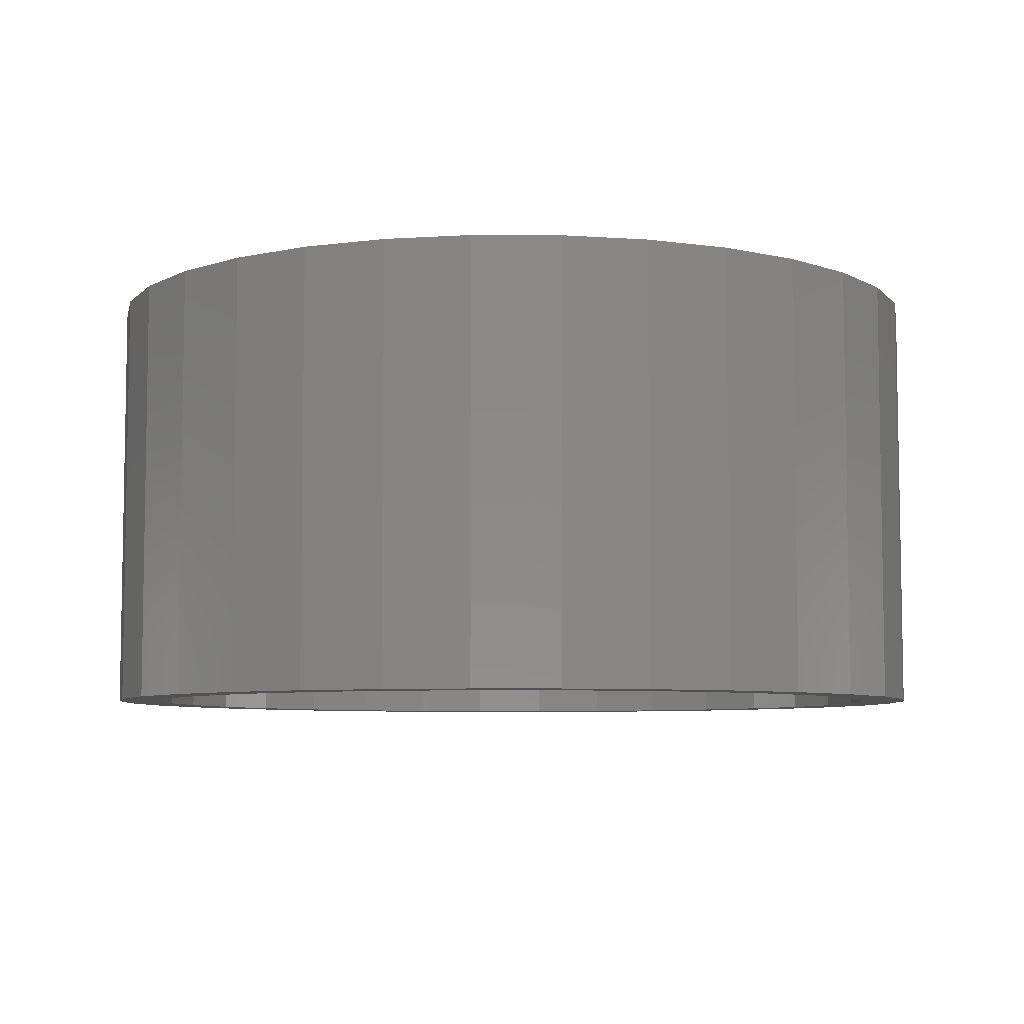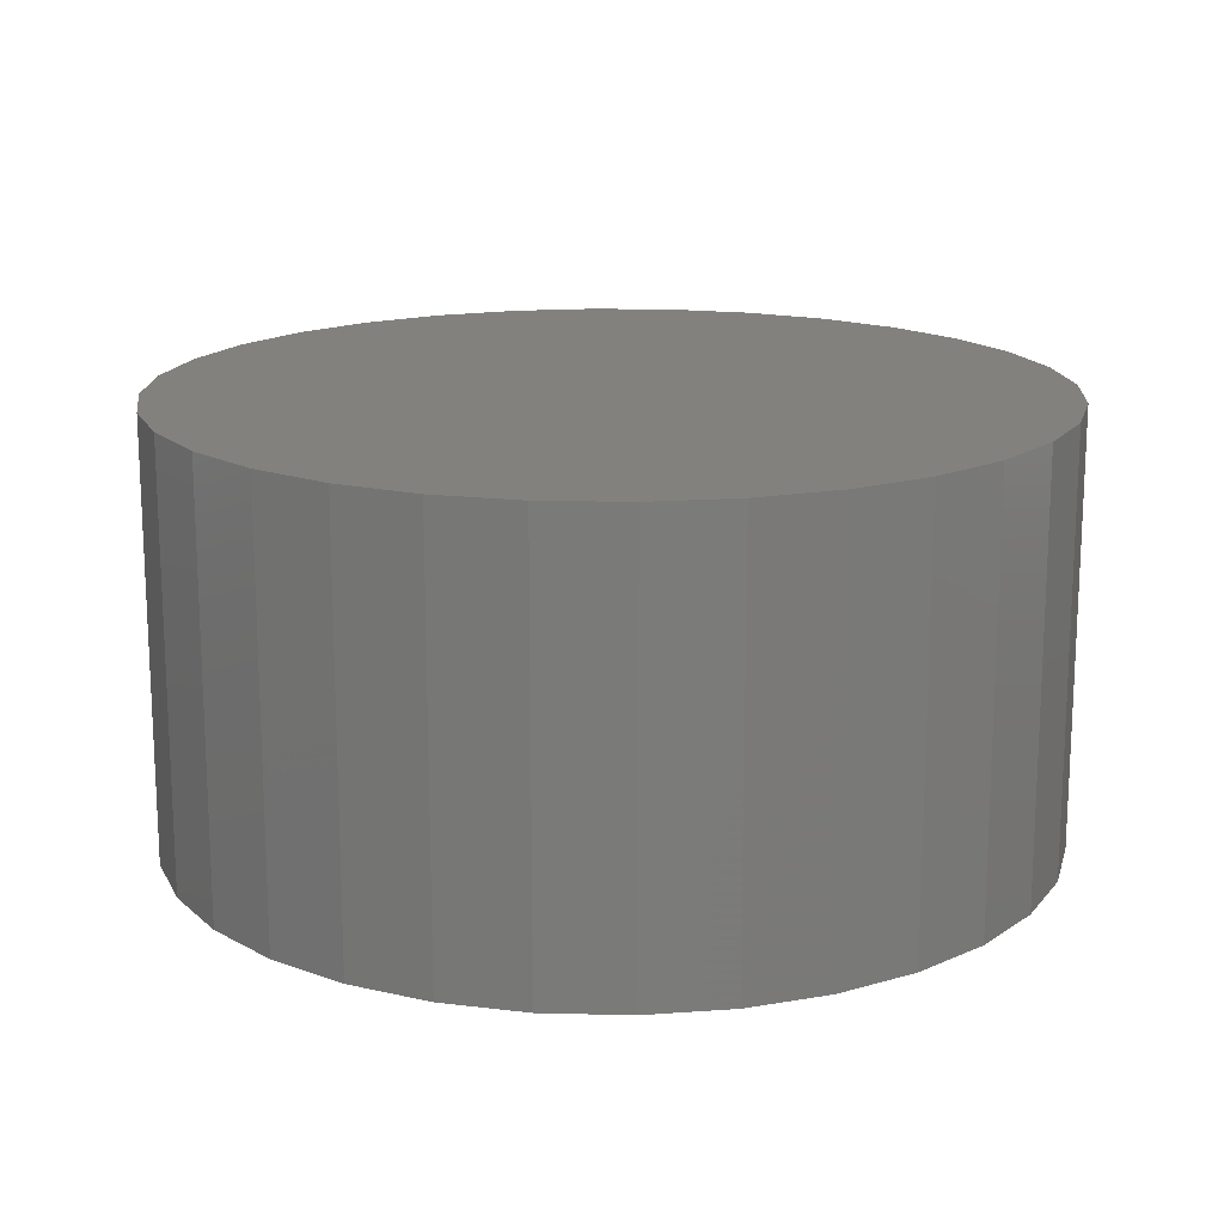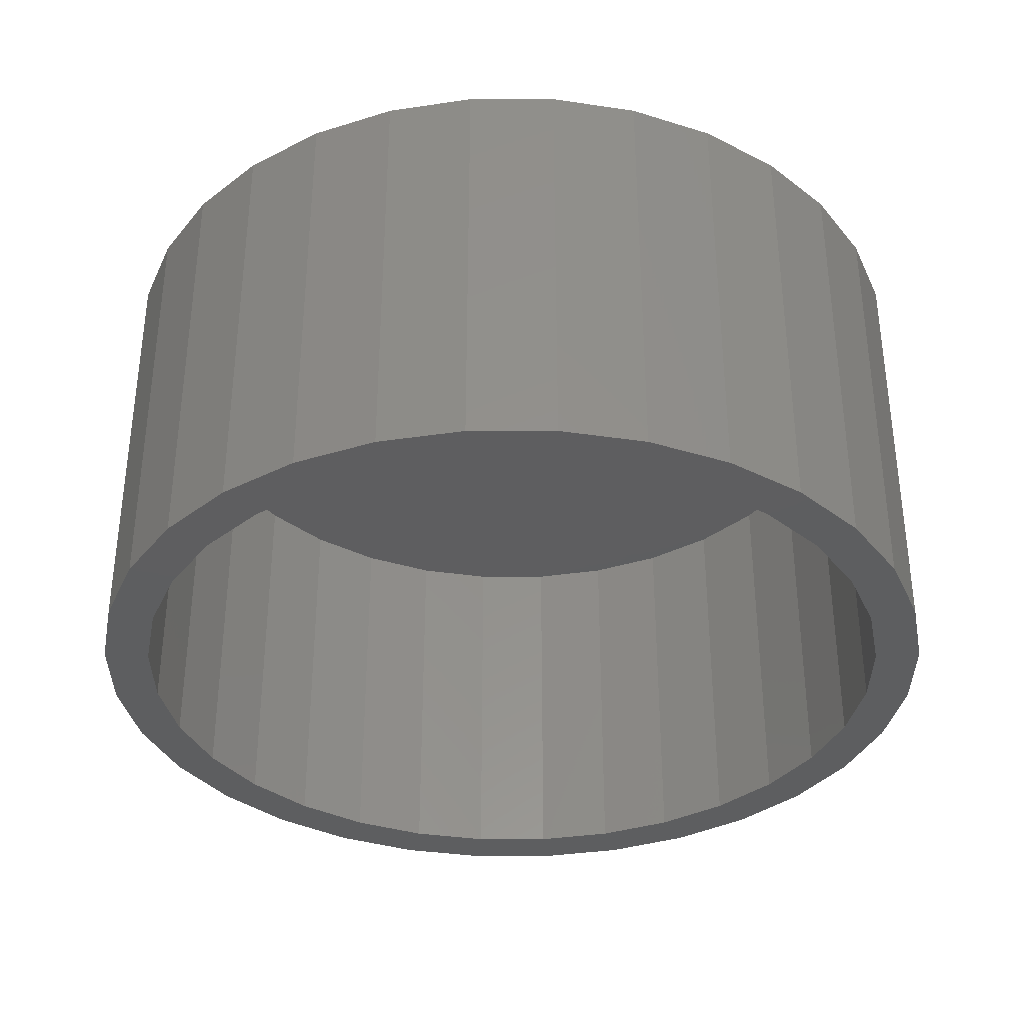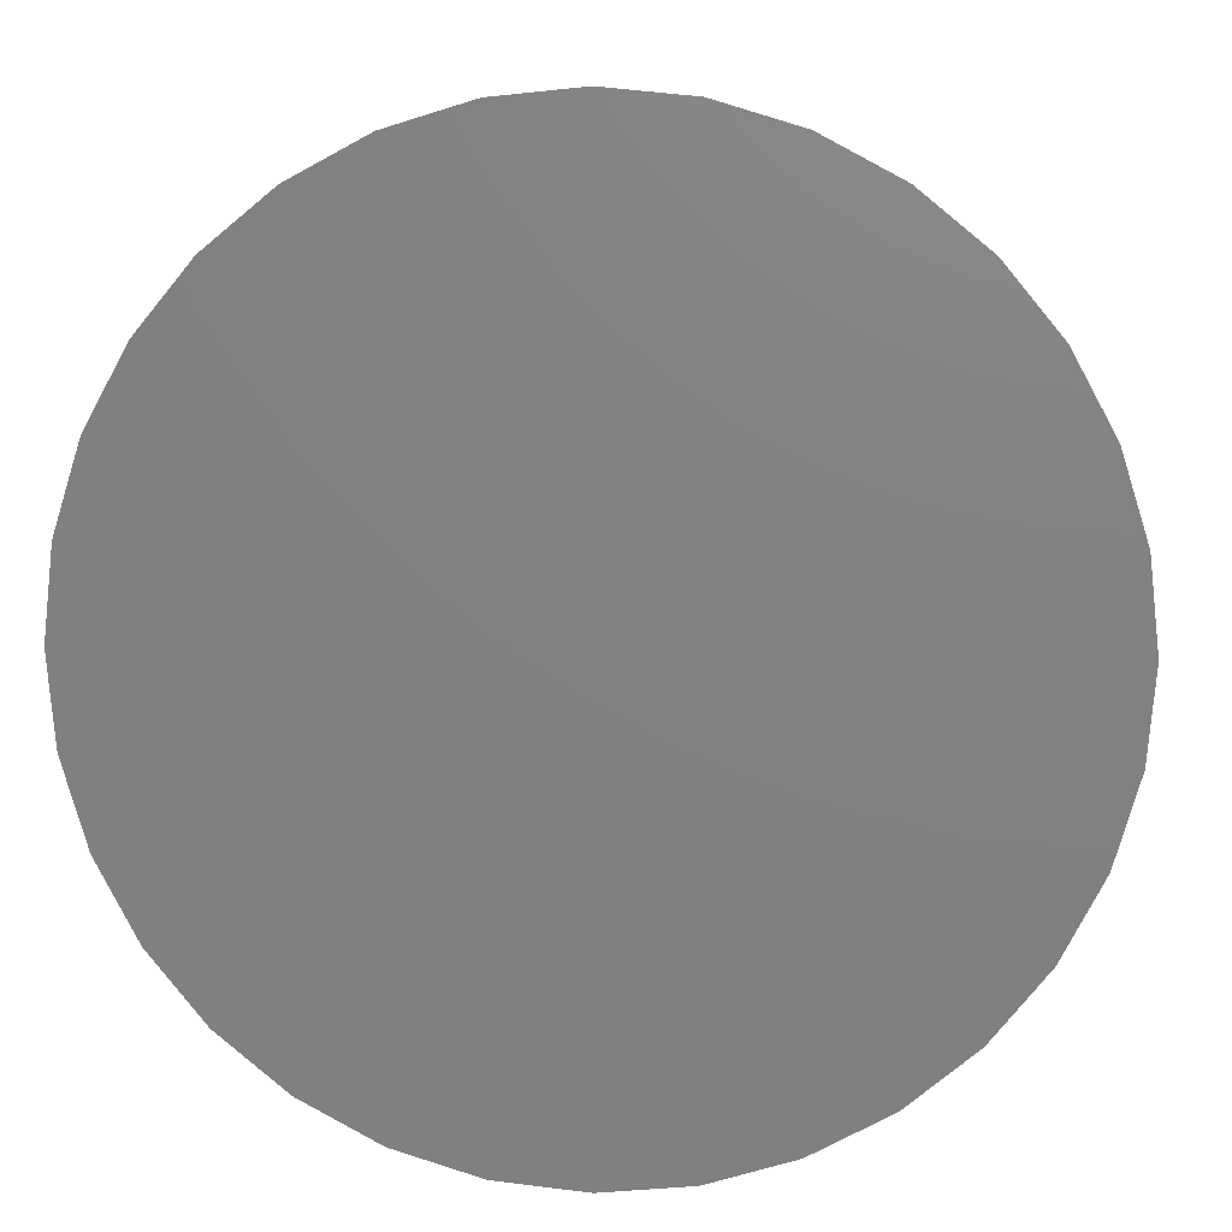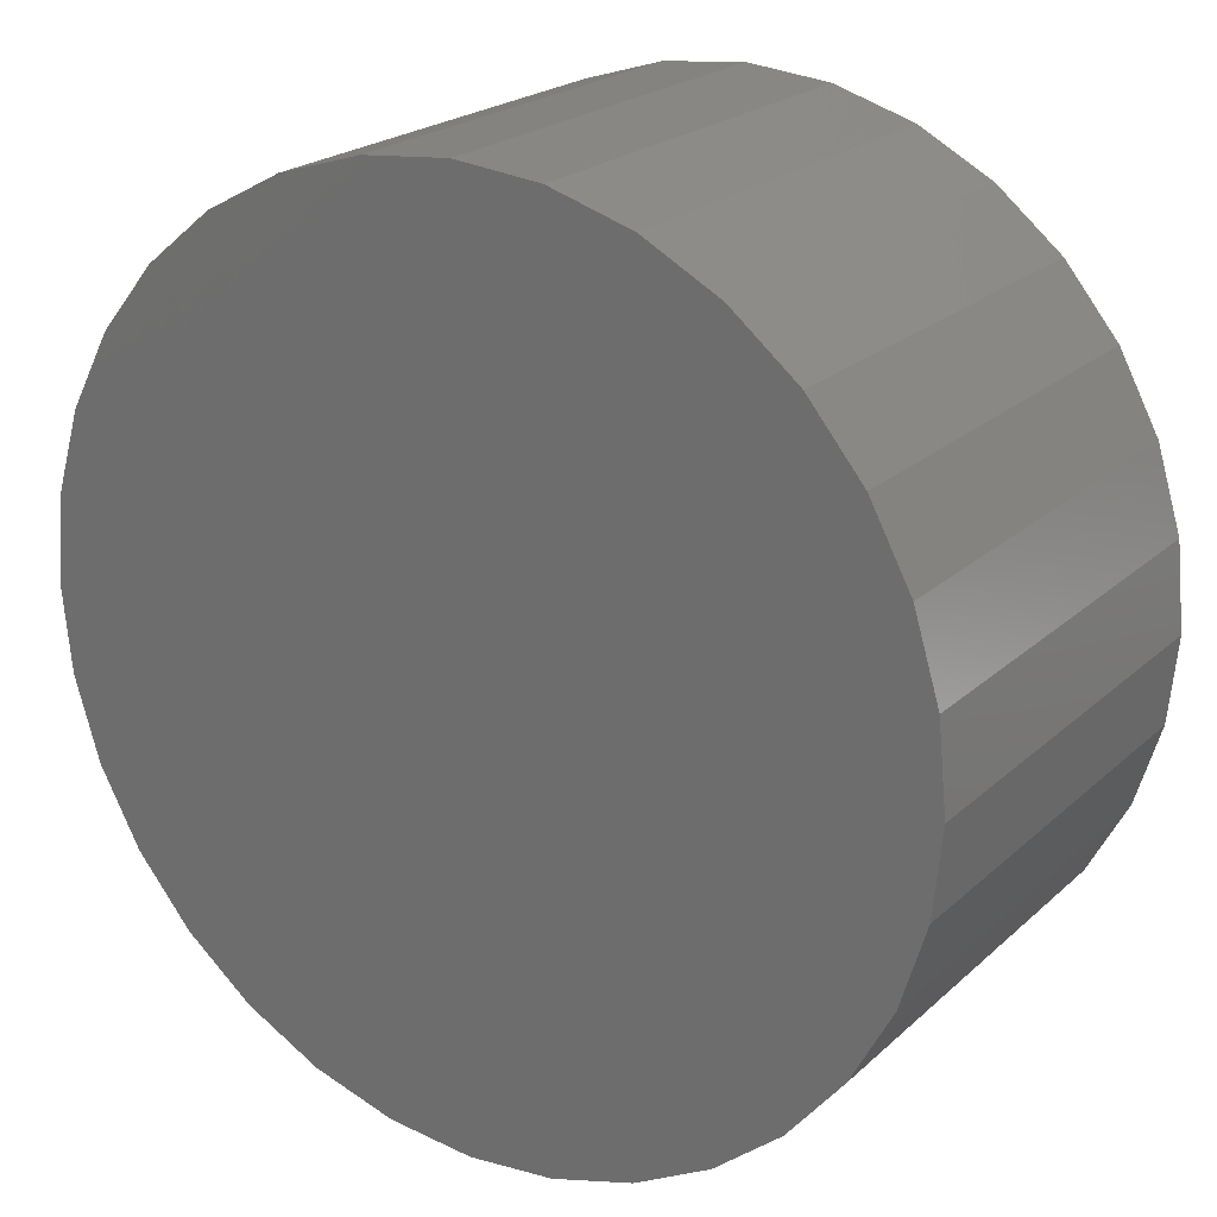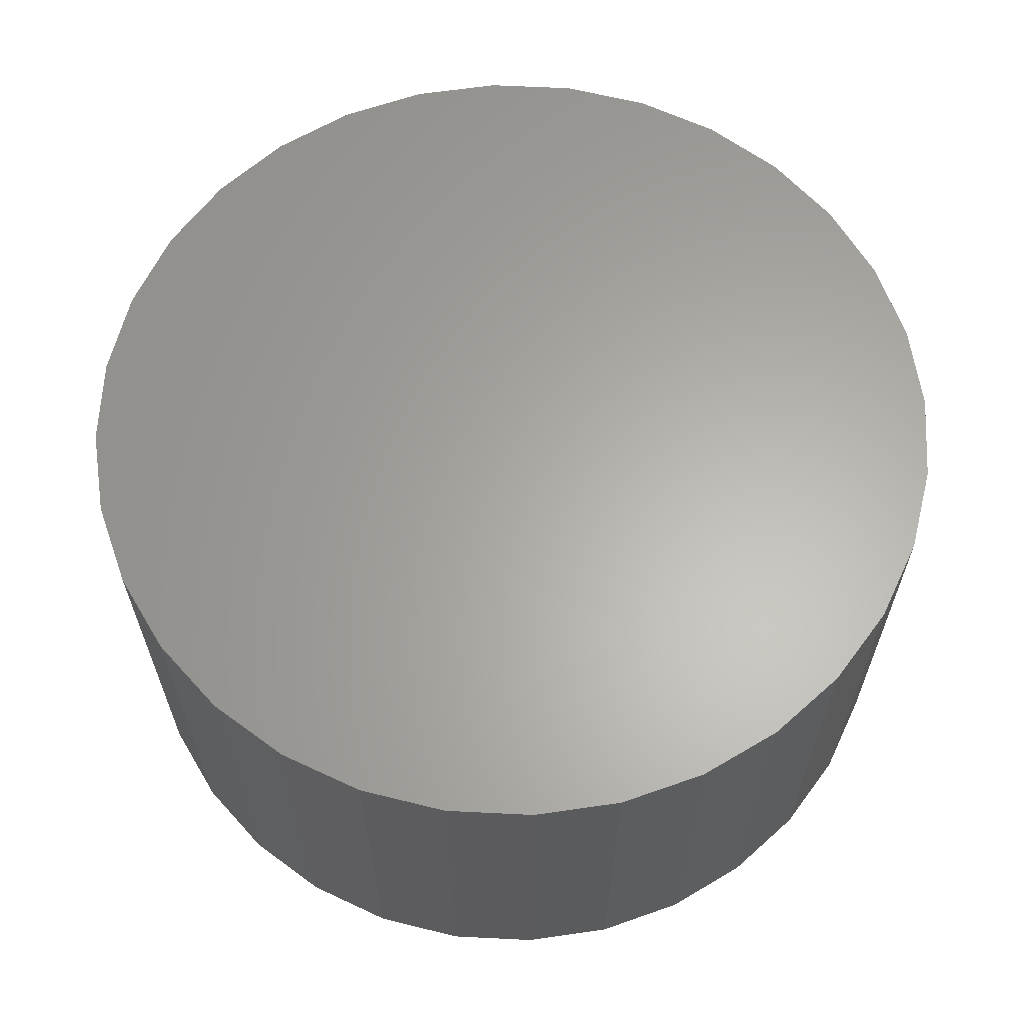
<metadata>
{"format":"stl","ext":"stl","renderer":"f3d","projection":"perspective","resolution":1024,"background":"white","views":[{"elev":-6.6,"azim":72.6,"up":"+Z"},{"elev":16.3,"azim":121.0,"up":"+Z"},{"elev":-35.3,"azim":-50.6,"up":"+Z"},{"elev":7.9,"azim":4.8,"up":"+Y"},{"elev":21.9,"azim":33.4,"up":"+Y"},{"elev":63.2,"azim":143.5,"up":"+Z"}]}
</metadata>
<code>
# stl→obj: 128 verts, 252 faces
v -0.06852 0.3639 0
v 0.003865 0.3711 0
v 0.003865 0.332 0
v -0.1381 0.3428 0
v -0.2722 0.1844 0
v -0.3047 0.2061 0
v -0.2309 0.2348 0
v 0.07625 0.3639 0
v 0.003865 -0.332 0
v 0.1459 -0.3428 0
v 0.07625 -0.3639 0
v 0.003865 -0.3711 0
v -0.0609 0.3256 0
v -0.1232 0.3067 0
v -0.2023 0.3085 0
v -0.1806 0.276 0
v -0.2585 0.2624 0
v -0.1806 -0.276 0
v -0.2585 -0.2624 0
v -0.2309 -0.2348 0
v -0.3047 -0.2061 0
v -0.2722 -0.1844 0
v -0.3389 -0.142 0
v -0.3029 -0.127 0
v -0.3601 -0.07239 0
v -0.3217 -0.06477 0
v -0.3672 4.544e-17 0
v -0.3281 4.066e-17 0
v -0.3601 0.07239 0
v -0.3217 0.06477 0
v -0.3389 0.142 0
v -0.3029 0.127 0
v -0.06852 -0.3639 0
v -0.1381 -0.3428 0
v -0.0609 -0.3256 0
v -0.2023 -0.3085 0
v -0.1232 -0.3067 0
v 0.2799 0.1844 0
v 0.2386 0.2348 0
v 0.3124 0.2061 0
v 0.1883 0.276 0
v 0.2662 0.2624 0
v 0.1309 0.3067 0
v 0.21 0.3085 0
v 0.06863 0.3256 0
v 0.1459 0.3428 0
v 0.1883 -0.276 0
v 0.2386 -0.2348 0
v 0.2662 -0.2624 0
v 0.2799 -0.1844 0
v 0.3124 -0.2061 0
v 0.3106 -0.127 0
v 0.3467 -0.142 0
v 0.3295 -0.06477 0
v 0.3678 -0.07239 0
v 0.3359 0 0
v 0.3749 0 0
v 0.3295 0.06477 0
v 0.3678 0.07239 0
v 0.3106 0.127 0
v 0.3467 0.142 0
v 0.06863 -0.3256 0
v 0.1309 -0.3067 0
v 0.21 -0.3085 0
v 0.06863 -0.3256 0.3281
v 0.1309 -0.3067 0.3281
v 0.1883 -0.276 0.3281
v 0.2386 -0.2348 0.3281
v 0.2799 -0.1844 0.3281
v 0.3106 -0.127 0.3281
v 0.3295 -0.06477 0.3281
v 0.3359 0 0.3281
v 0.003865 -0.332 0.3281
v -0.0609 -0.3256 0.3281
v -0.1232 -0.3067 0.3281
v -0.1806 -0.276 0.3281
v -0.2309 -0.2348 0.3281
v -0.2722 -0.1844 0.3281
v -0.3029 -0.127 0.3281
v -0.3217 -0.06477 0.3281
v -0.3281 4.066e-17 0.3281
v -0.0609 0.3256 0.3281
v -0.1232 0.3067 0.3281
v -0.1806 0.276 0.3281
v -0.2309 0.2348 0.3281
v -0.2722 0.1844 0.3281
v -0.3029 0.127 0.3281
v -0.3217 0.06477 0.3281
v 0.003865 0.332 0.3281
v 0.06863 0.3256 0.3281
v 0.1309 0.3067 0.3281
v 0.1883 0.276 0.3281
v 0.2386 0.2348 0.3281
v 0.2799 0.1844 0.3281
v 0.3106 0.127 0.3281
v 0.3295 0.06477 0.3281
v -0.06852 0.3639 0.3672
v 0.07625 0.3639 0.3672
v 0.003865 0.3711 0.3672
v 0.1459 0.3428 0.3672
v -0.1381 0.3428 0.3672
v 0.21 0.3085 0.3672
v -0.2023 0.3085 0.3672
v 0.2662 0.2624 0.3672
v -0.2585 0.2624 0.3672
v 0.3124 0.2061 0.3672
v -0.3047 0.2061 0.3672
v 0.3467 0.142 0.3672
v -0.3389 0.142 0.3672
v 0.3678 0.07239 0.3672
v -0.3601 0.07239 0.3672
v 0.3749 0 0.3672
v -0.3672 4.544e-17 0.3672
v 0.3678 -0.07239 0.3672
v -0.3601 -0.07239 0.3672
v 0.3467 -0.142 0.3672
v -0.3389 -0.142 0.3672
v 0.3124 -0.2061 0.3672
v -0.3047 -0.2061 0.3672
v 0.2662 -0.2624 0.3672
v -0.2585 -0.2624 0.3672
v 0.21 -0.3085 0.3672
v -0.2023 -0.3085 0.3672
v 0.1459 -0.3428 0.3672
v -0.1381 -0.3428 0.3672
v 0.07625 -0.3639 0.3672
v -0.06852 -0.3639 0.3672
v 0.003865 -0.3711 0.3672
f 1 2 3
f 4 1 3
f 5 6 7
f 3 2 8
f 9 10 11
f 11 12 9
f 3 13 4
f 4 13 14
f 4 14 15
f 15 14 16
f 15 16 17
f 17 16 7
f 17 7 6
f 18 19 20
f 20 19 21
f 20 21 22
f 22 21 23
f 22 23 24
f 24 23 25
f 24 25 26
f 26 25 27
f 26 27 28
f 28 27 29
f 28 29 30
f 30 29 31
f 30 31 32
f 32 31 6
f 32 6 5
f 12 33 9
f 9 33 34
f 9 34 35
f 35 34 36
f 35 36 37
f 37 36 19
f 37 19 18
f 38 39 40
f 40 39 41
f 40 41 42
f 42 41 43
f 42 43 44
f 44 43 45
f 44 45 46
f 46 45 3
f 46 3 8
f 47 48 49
f 49 48 50
f 49 50 51
f 51 50 52
f 51 52 53
f 53 52 54
f 53 54 55
f 55 54 56
f 55 56 57
f 57 56 58
f 57 58 59
f 59 58 60
f 59 60 61
f 61 60 38
f 61 38 40
f 9 62 10
f 10 62 63
f 10 63 64
f 64 63 47
f 64 47 49
f 9 65 62
f 62 65 66
f 62 66 63
f 63 66 67
f 63 67 47
f 47 67 68
f 47 68 48
f 48 68 69
f 48 69 50
f 50 69 70
f 50 70 52
f 52 70 71
f 52 71 54
f 54 71 72
f 54 72 56
f 65 9 73
f 73 9 35
f 73 35 74
f 74 35 37
f 74 37 75
f 75 37 18
f 75 18 76
f 76 18 20
f 76 20 77
f 77 20 22
f 77 22 78
f 78 22 24
f 78 24 79
f 79 24 26
f 79 26 80
f 80 26 28
f 80 28 81
f 3 82 13
f 13 82 83
f 13 83 14
f 14 83 84
f 14 84 16
f 16 84 85
f 16 85 7
f 7 85 86
f 7 86 5
f 5 86 87
f 5 87 32
f 32 87 88
f 32 88 30
f 30 88 81
f 30 81 28
f 82 3 89
f 89 3 45
f 89 45 90
f 90 45 43
f 90 43 91
f 91 43 41
f 91 41 92
f 92 41 39
f 92 39 93
f 93 39 38
f 93 38 94
f 94 38 60
f 94 60 95
f 95 60 58
f 95 58 96
f 96 58 56
f 96 56 72
f 89 90 82
f 73 74 65
f 65 74 75
f 65 75 66
f 66 75 76
f 66 76 67
f 67 76 77
f 67 77 68
f 68 77 78
f 68 78 69
f 69 78 79
f 69 79 70
f 70 79 80
f 70 80 71
f 71 80 81
f 71 81 72
f 72 81 88
f 72 88 96
f 96 88 87
f 96 87 95
f 95 87 86
f 95 86 94
f 94 86 85
f 94 85 93
f 93 85 84
f 93 84 92
f 92 84 83
f 92 83 91
f 91 83 82
f 91 82 90
f 97 98 99
f 98 97 100
f 100 97 101
f 100 101 102
f 102 101 103
f 102 103 104
f 104 103 105
f 104 105 106
f 106 105 107
f 106 107 108
f 108 107 109
f 108 109 110
f 110 109 111
f 110 111 112
f 112 111 113
f 112 113 114
f 114 113 115
f 114 115 116
f 116 115 117
f 116 117 118
f 118 117 119
f 118 119 120
f 120 119 121
f 120 121 122
f 122 121 123
f 122 123 124
f 124 123 125
f 124 125 126
f 126 125 127
f 126 127 128
f 57 112 55
f 55 112 114
f 55 114 53
f 53 114 116
f 53 116 51
f 51 116 118
f 51 118 49
f 49 118 120
f 49 120 64
f 64 120 122
f 64 122 10
f 10 122 124
f 10 124 11
f 11 124 126
f 11 126 12
f 12 126 128
f 12 128 33
f 33 128 127
f 33 127 34
f 34 127 125
f 34 125 36
f 36 125 123
f 36 123 19
f 19 123 121
f 19 121 21
f 21 121 119
f 21 119 23
f 23 119 117
f 23 117 25
f 25 117 115
f 25 115 27
f 27 115 113
f 27 113 29
f 29 113 111
f 29 111 31
f 31 111 109
f 31 109 6
f 6 109 107
f 6 107 17
f 17 107 105
f 17 105 15
f 15 105 103
f 15 103 4
f 4 103 101
f 4 101 1
f 1 101 97
f 1 97 2
f 2 97 99
f 2 99 8
f 8 99 98
f 8 98 46
f 46 98 100
f 46 100 44
f 44 100 102
f 44 102 42
f 42 102 104
f 42 104 40
f 40 104 106
f 40 106 61
f 61 106 108
f 61 108 59
f 59 108 110
f 59 110 57
f 57 110 112

</code>
